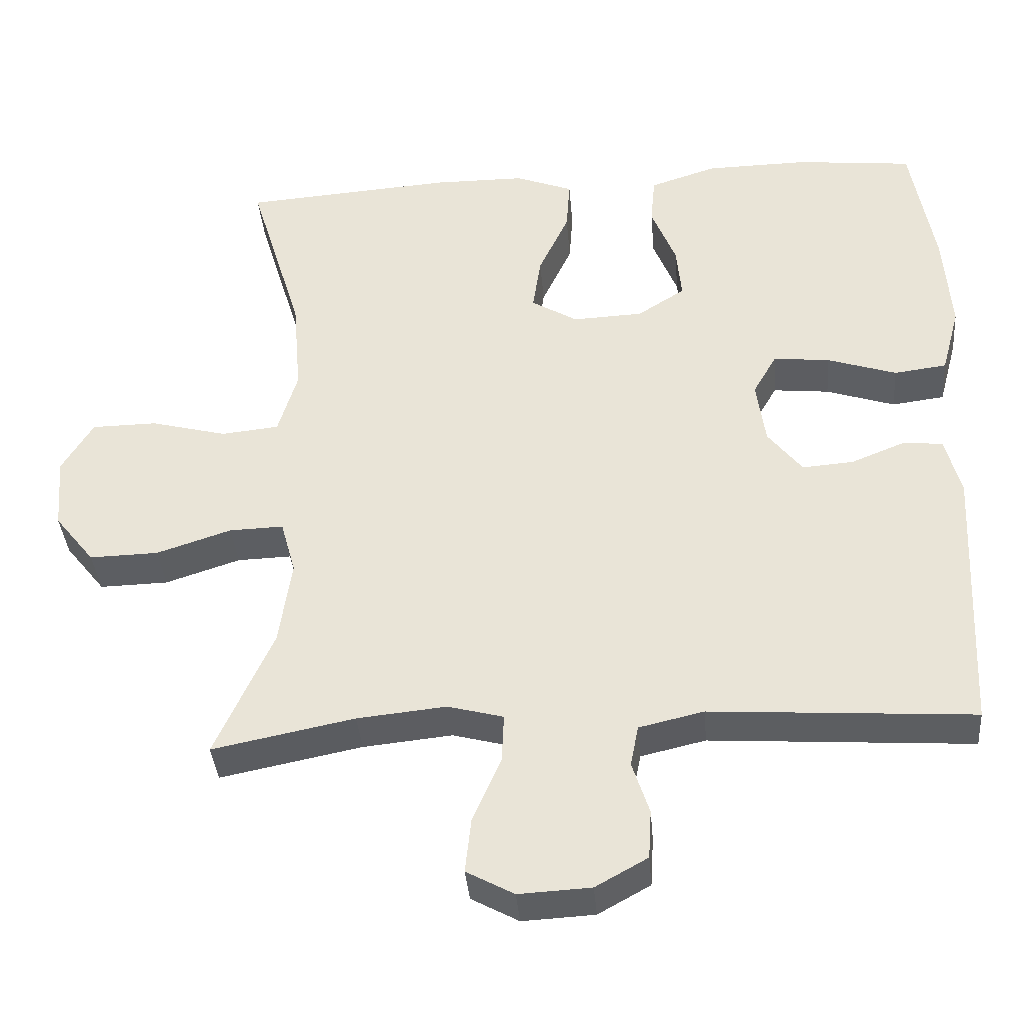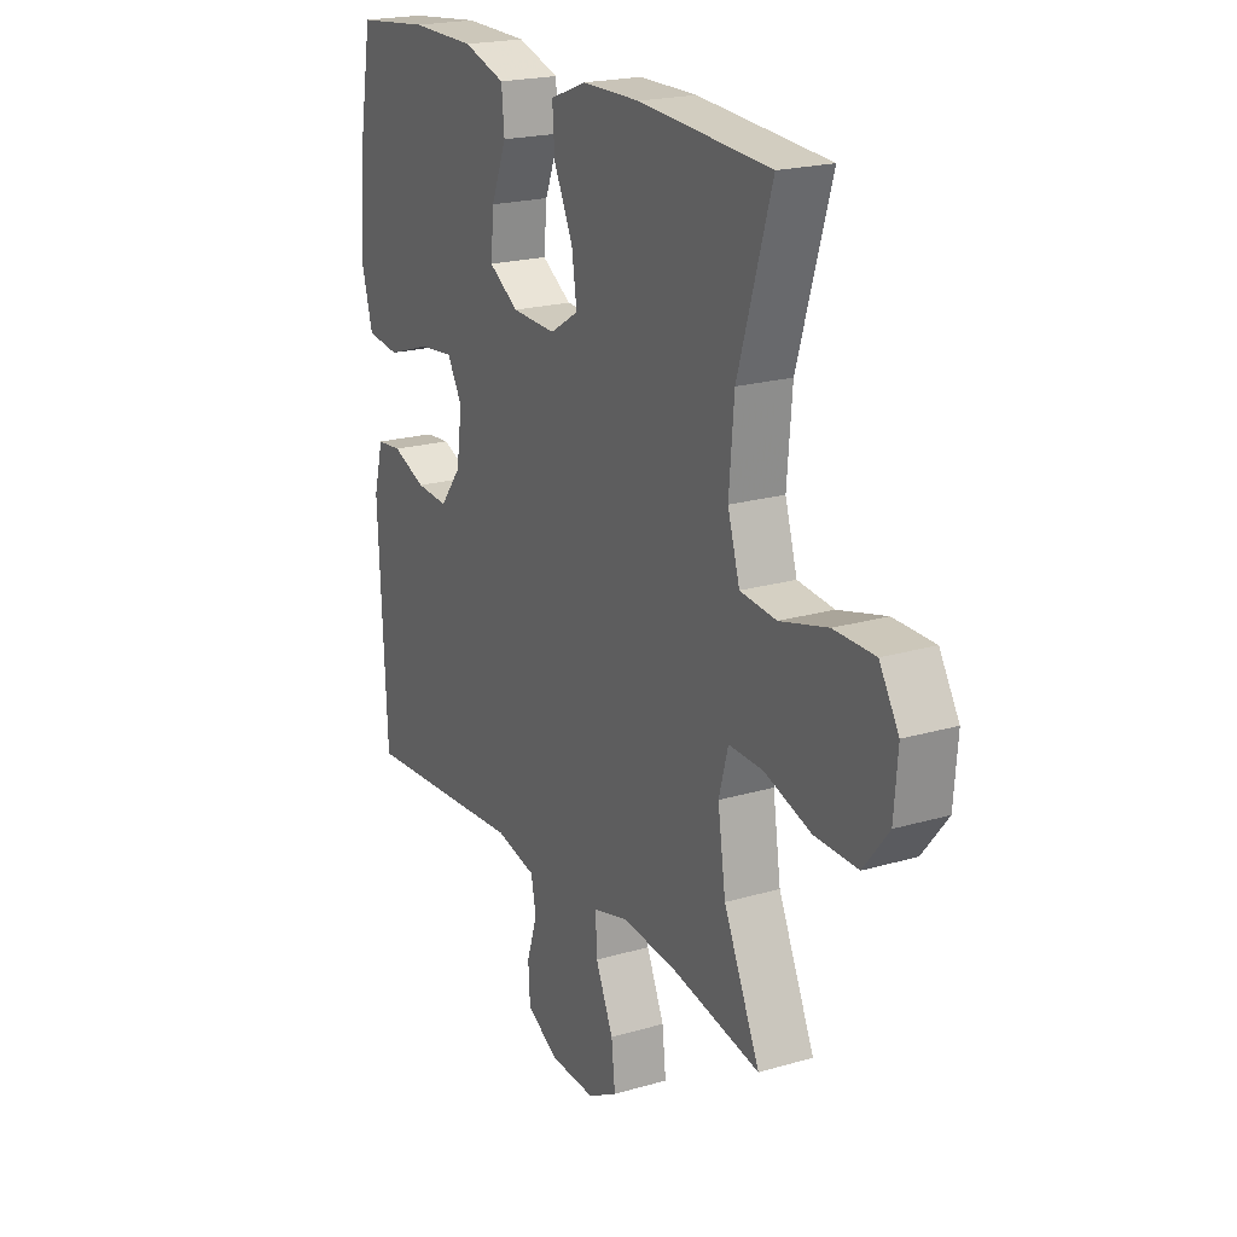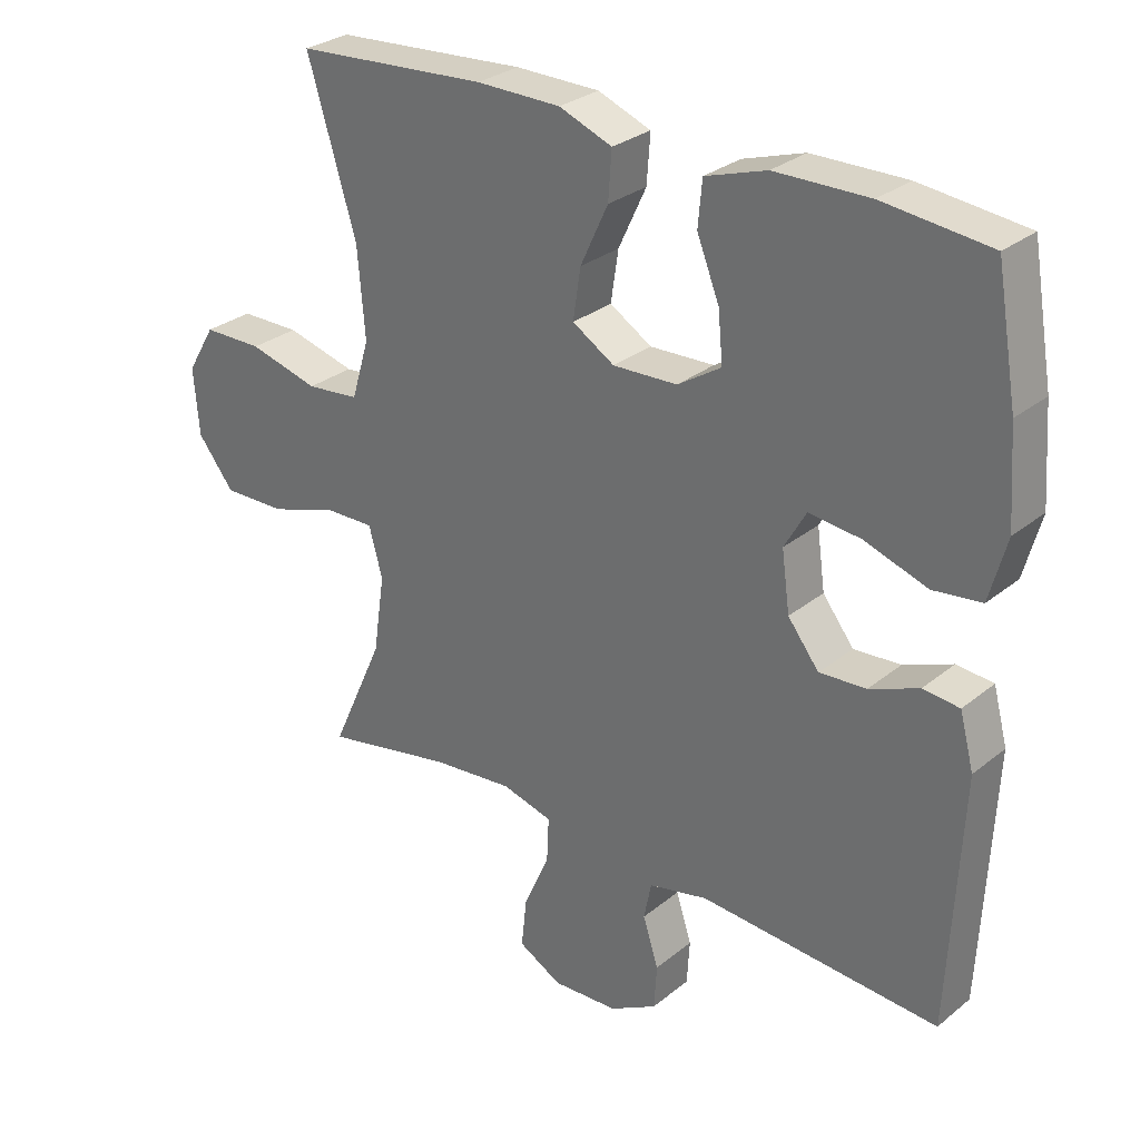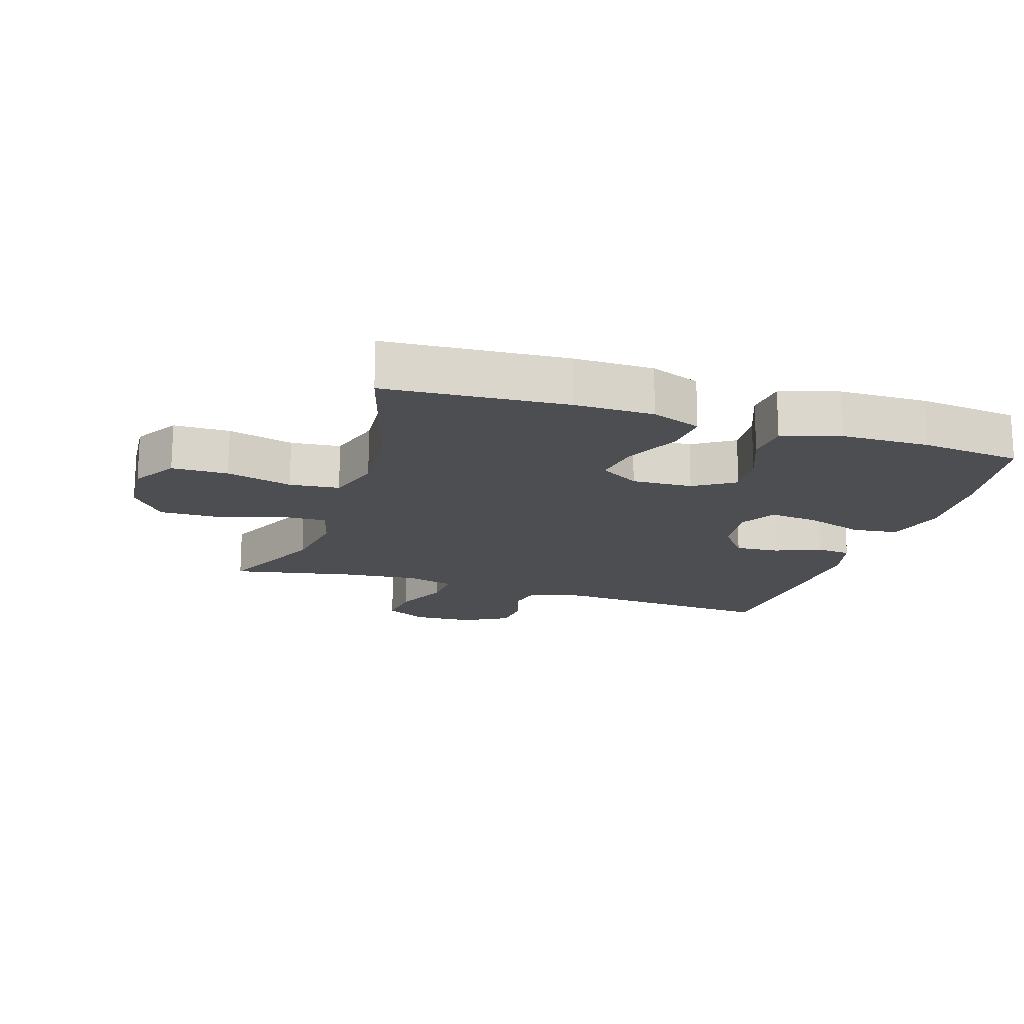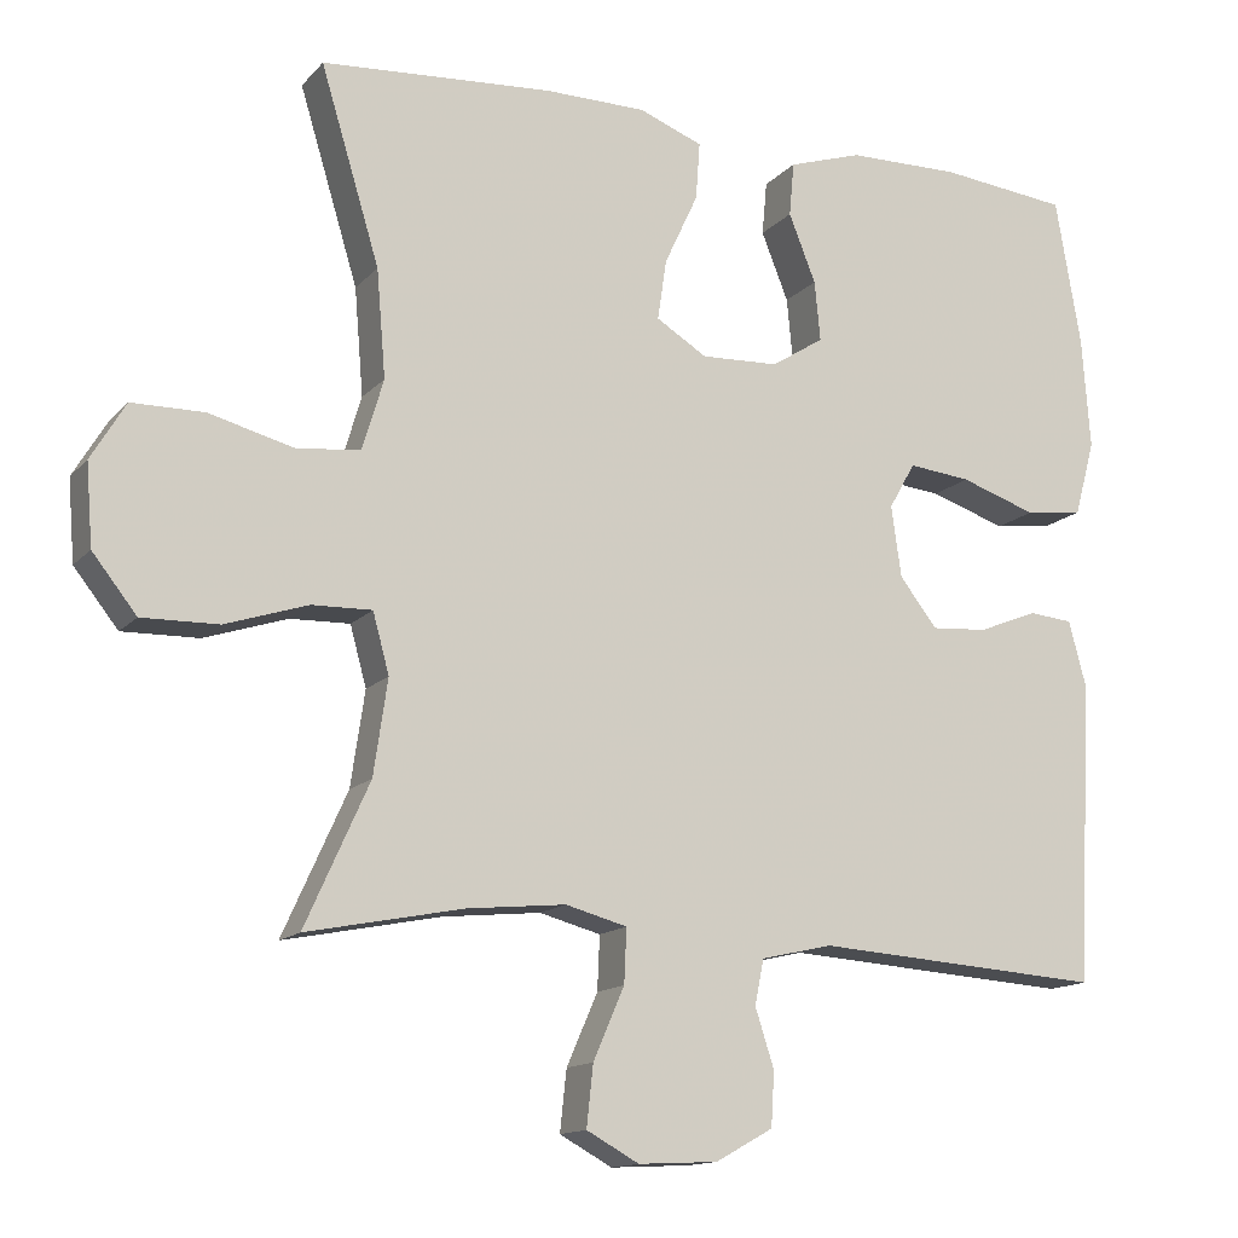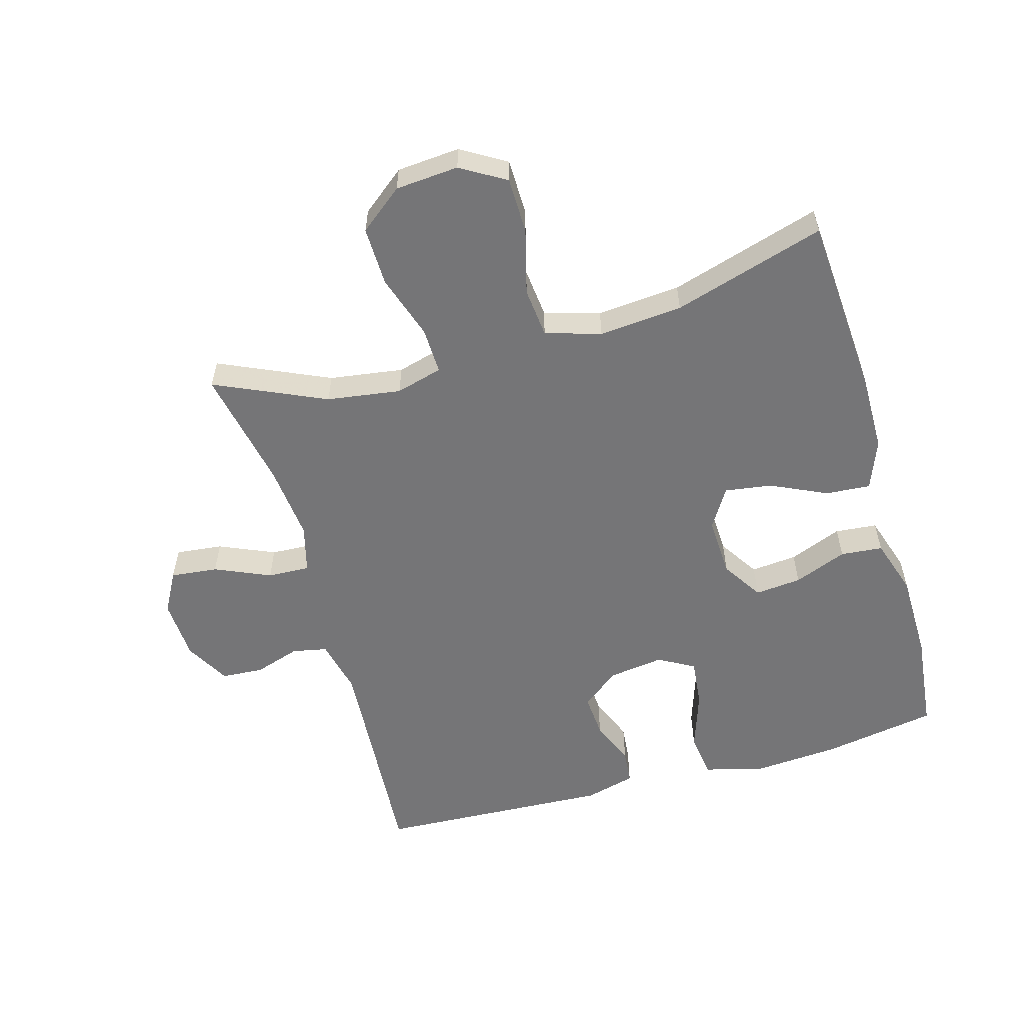
<metadata>
{"format":"obj","ext":"obj","renderer":"f3d","projection":"perspective","resolution":1024,"background":"white","views":[{"elev":-37.7,"azim":4.8,"up":"+Z"},{"elev":20.7,"azim":-117.9,"up":"+Z"},{"elev":29.1,"azim":40.2,"up":"+Z"},{"elev":-17.0,"azim":-17.8,"up":"+Y"},{"elev":-13.9,"azim":-25.8,"up":"+Z"},{"elev":-56.6,"azim":-74.1,"up":"+Y"}]}
</metadata>
<code>
v 0.5 0.07 0.5
v 0.531 0.07 0.32
v 0.541 0.07 0.183
v 0.516 0.07 0.091
v 0.445 0.07 0.082
v 0.352 0.07 0.113
v 0.276 0.07 0.121
v 0.244 0.07 0.065
v 0.256 0.07 -0.022
v 0.302 0.07 -0.081
v 0.371 0.07 -0.076
v 0.443 0.07 -0.047
v 0.497 0.07 -0.052
v 0.518 0.07 -0.131
v 0.5 0.07 -0.5
v 0.147 0.07 -0.476
v 0.06 0.07 -0.496
v 0.049 0.07 -0.551
v 0.072 0.07 -0.622
v 0.068 0.07 -0.688
v -0.002 0.07 -0.727
v -0.099 0.07 -0.732
v -0.163 0.07 -0.697
v -0.155 0.07 -0.623
v -0.117 0.07 -0.536
v -0.114 0.07 -0.47
v -0.189 0.07 -0.45
v -0.309 0.07 -0.462
v -0.5 0.07 -0.5
v -0.422 0.07 -0.327
v -0.405 0.07 -0.211
v -0.425 0.07 -0.138
v -0.498 0.07 -0.14
v -0.599 0.07 -0.173
v -0.692 0.07 -0.175
v -0.746 0.07 -0.107
v -0.754 0.07 -0.008
v -0.712 0.07 0.062
v -0.624 0.07 0.063
v -0.521 0.07 0.036
v -0.443 0.07 0.044
v -0.417 0.07 0.131
v -0.428 0.07 0.262
v -0.5 0.07 0.5
v -0.217 0.07 0.52
v -0.093 0.07 0.519
v -0.015 0.07 0.489
v -0.02 0.07 0.419
v -0.061 0.07 0.331
v -0.072 0.07 0.257
v -0.01 0.07 0.219
v 0.085 0.07 0.223
v 0.149 0.07 0.264
v 0.142 0.07 0.337
v 0.109 0.07 0.42
v 0.115 0.07 0.486
v 0.205 0.07 0.515
v 0.343 0.07 0.517
v 0.5 0 0.5
v 0.531 0 0.32
v 0.541 0 0.183
v 0.516 0 0.091
v 0.445 0 0.082
v 0.352 0 0.113
v 0.276 0 0.121
v 0.244 0 0.065
v 0.256 0 -0.022
v 0.302 0 -0.081
v 0.371 0 -0.076
v 0.443 0 -0.047
v 0.497 0 -0.052
v 0.518 0 -0.131
v 0.5 0 -0.5
v 0.147 0 -0.476
v 0.06 0 -0.496
v 0.049 0 -0.551
v 0.072 0 -0.622
v 0.068 0 -0.688
v -0.002 0 -0.727
v -0.099 0 -0.732
v -0.163 0 -0.697
v -0.155 0 -0.623
v -0.117 0 -0.536
v -0.114 0 -0.47
v -0.189 0 -0.45
v -0.309 0 -0.462
v -0.5 0 -0.5
v -0.422 0 -0.327
v -0.405 0 -0.211
v -0.425 0 -0.138
v -0.498 0 -0.14
v -0.599 0 -0.173
v -0.692 0 -0.175
v -0.746 0 -0.107
v -0.754 0 -0.008
v -0.712 0 0.062
v -0.624 0 0.063
v -0.521 0 0.036
v -0.443 0 0.044
v -0.417 0 0.131
v -0.428 0 0.262
v -0.5 0 0.5
v -0.217 0 0.52
v -0.093 0 0.519
v -0.015 0 0.489
v -0.02 0 0.419
v -0.061 0 0.331
v -0.072 0 0.257
v -0.01 0 0.219
v 0.085 0 0.223
v 0.149 0 0.264
v 0.142 0 0.337
v 0.109 0 0.42
v 0.115 0 0.486
v 0.205 0 0.515
v 0.343 0 0.517
f 54 55 56 57
f 53 54 57 58
f 46 47 48 49
f 46 49 50
f 43 44 45 46
f 42 43 46 50
f 41 42 50 51
f 37 38 39 40
f 37 40 41
f 36 37 41
f 33 34 35 36
f 32 33 36 41
f 31 32 41 51
f 28 29 30
f 27 28 30 31
f 26 27 31 51
f 22 23 24 25
f 18 19 20 21
f 17 18 21 22
f 13 14 15 16
f 11 12 13 16
f 10 11 16 17
f 9 10 17 22
f 3 4 5 6
f 3 6 7
f 2 3 7
f 53 58 1 2
f 52 53 2 7
f 51 52 7 8
f 22 25 26 51
f 8 9 22 51
f 115 114 113 112
f 116 115 112 111
f 107 106 105 104
f 108 107 104
f 104 103 102 101
f 108 104 101 100
f 109 108 100 99
f 98 97 96 95
f 99 98 95
f 99 95 94
f 94 93 92 91
f 99 94 91 90
f 109 99 90 89
f 88 87 86
f 89 88 86 85
f 109 89 85 84
f 83 82 81 80
f 79 78 77 76
f 80 79 76 75
f 74 73 72 71
f 74 71 70 69
f 75 74 69 68
f 80 75 68 67
f 64 63 62 61
f 65 64 61
f 65 61 60
f 60 59 116 111
f 65 60 111 110
f 66 65 110 109
f 109 84 83 80
f 109 80 67 66
f 1 59 60 2
f 2 60 61 3
f 3 61 62 4
f 4 62 63 5
f 5 63 64 6
f 6 64 65 7
f 7 65 66 8
f 8 66 67 9
f 9 67 68 10
f 10 68 69 11
f 11 69 70 12
f 12 70 71 13
f 13 71 72 14
f 14 72 73 15
f 15 73 74 16
f 16 74 75 17
f 17 75 76 18
f 18 76 77 19
f 19 77 78 20
f 20 78 79 21
f 21 79 80 22
f 22 80 81 23
f 23 81 82 24
f 24 82 83 25
f 25 83 84 26
f 26 84 85 27
f 27 85 86 28
f 28 86 87 29
f 29 87 88 30
f 30 88 89 31
f 31 89 90 32
f 32 90 91 33
f 33 91 92 34
f 34 92 93 35
f 35 93 94 36
f 36 94 95 37
f 37 95 96 38
f 38 96 97 39
f 39 97 98 40
f 40 98 99 41
f 41 99 100 42
f 42 100 101 43
f 43 101 102 44
f 44 102 103 45
f 45 103 104 46
f 46 104 105 47
f 47 105 106 48
f 48 106 107 49
f 49 107 108 50
f 50 108 109 51
f 51 109 110 52
f 52 110 111 53
f 53 111 112 54
f 54 112 113 55
f 55 113 114 56
f 56 114 115 57
f 57 115 116 58
f 58 116 59 1

</code>
